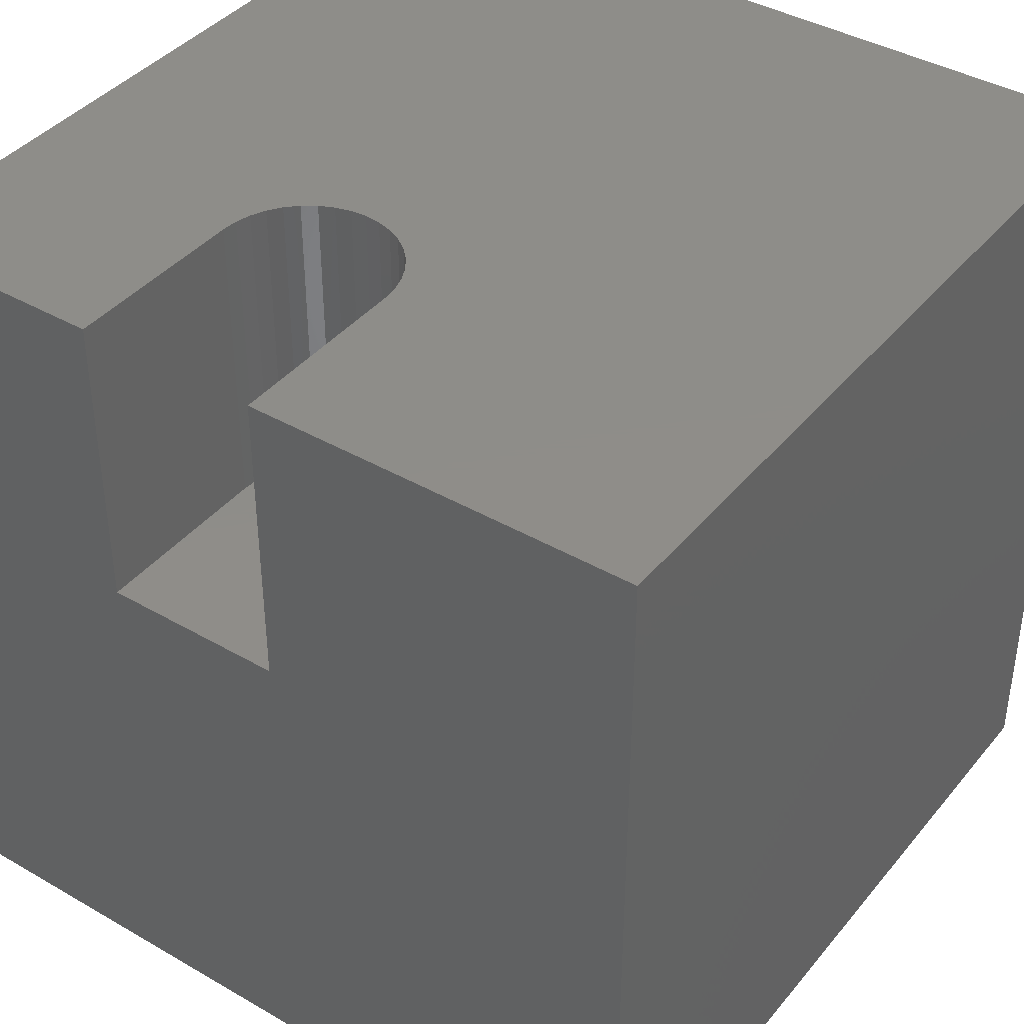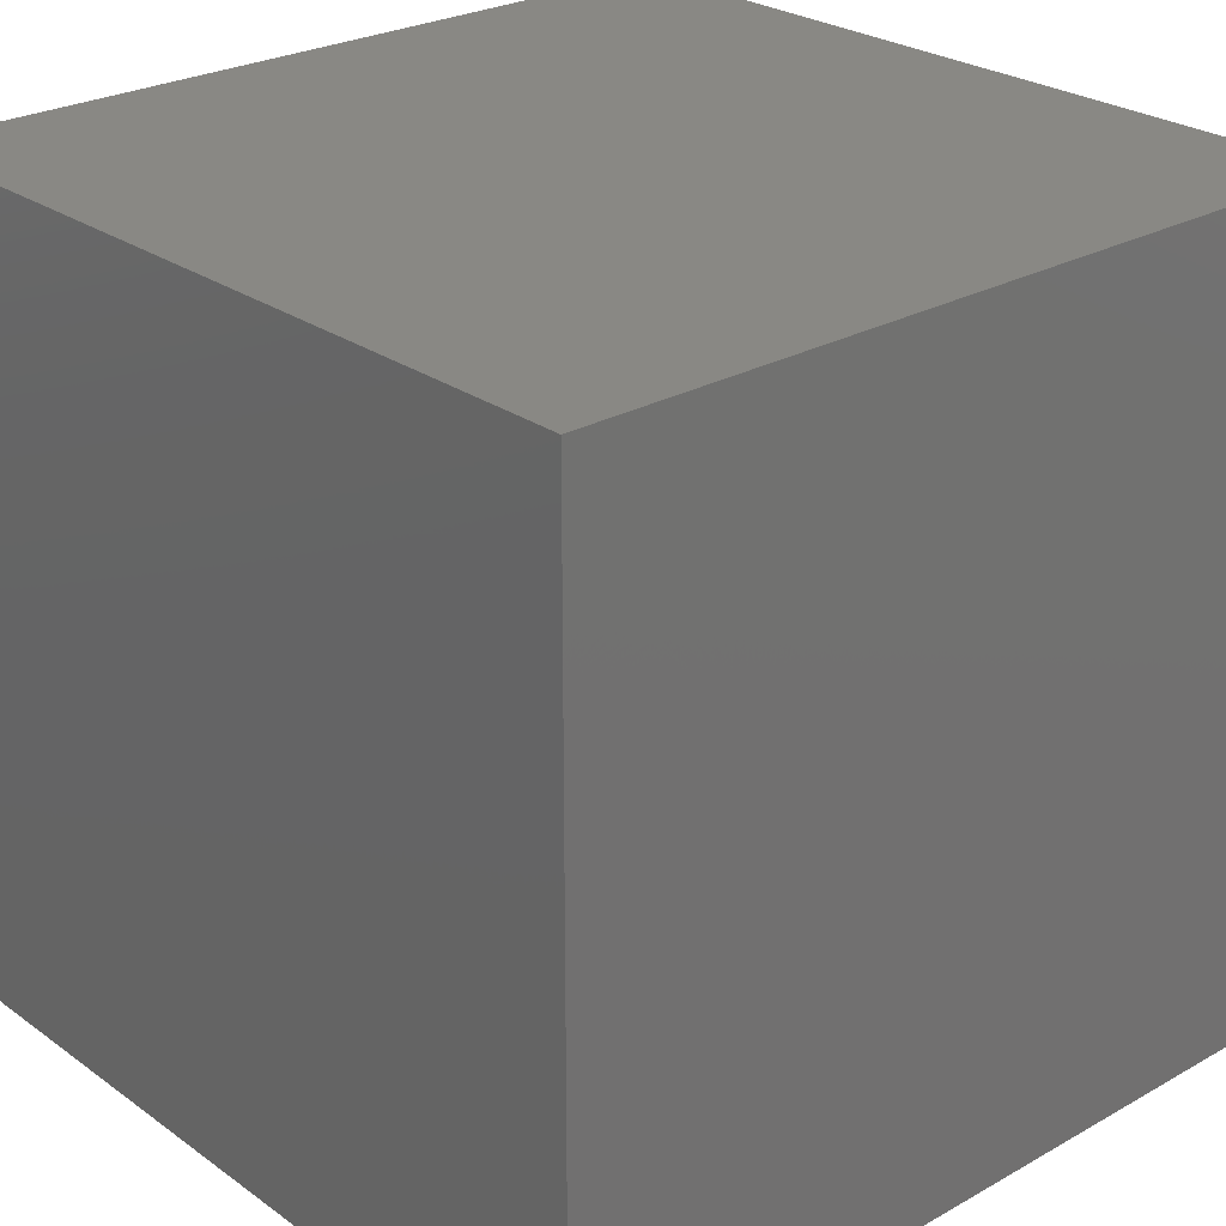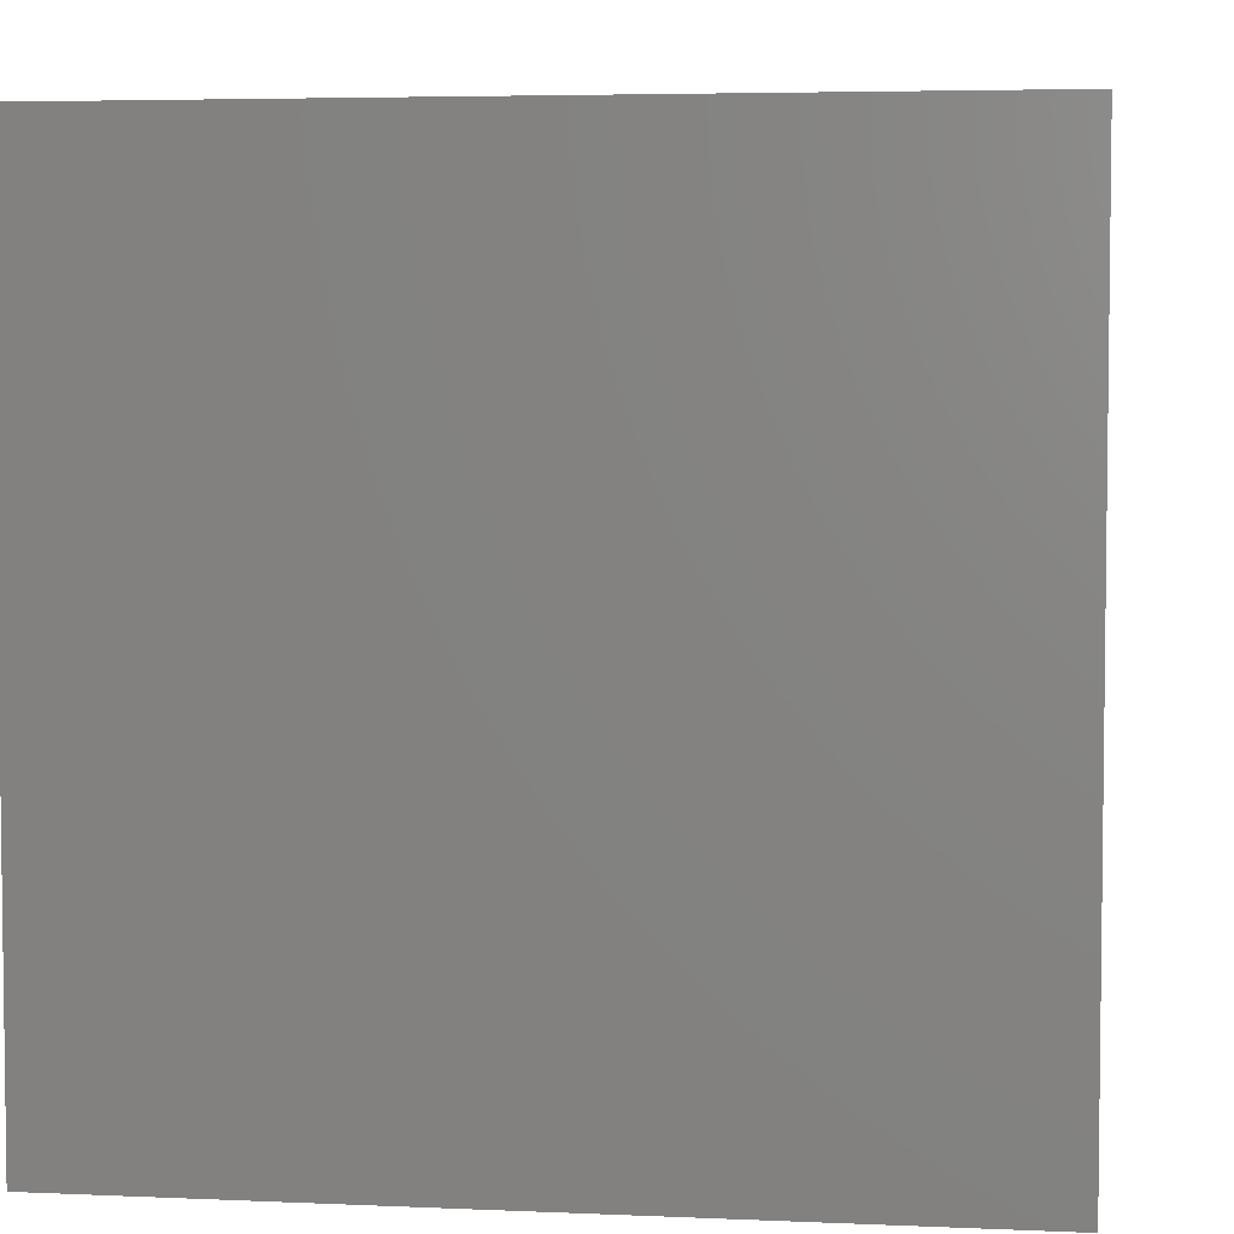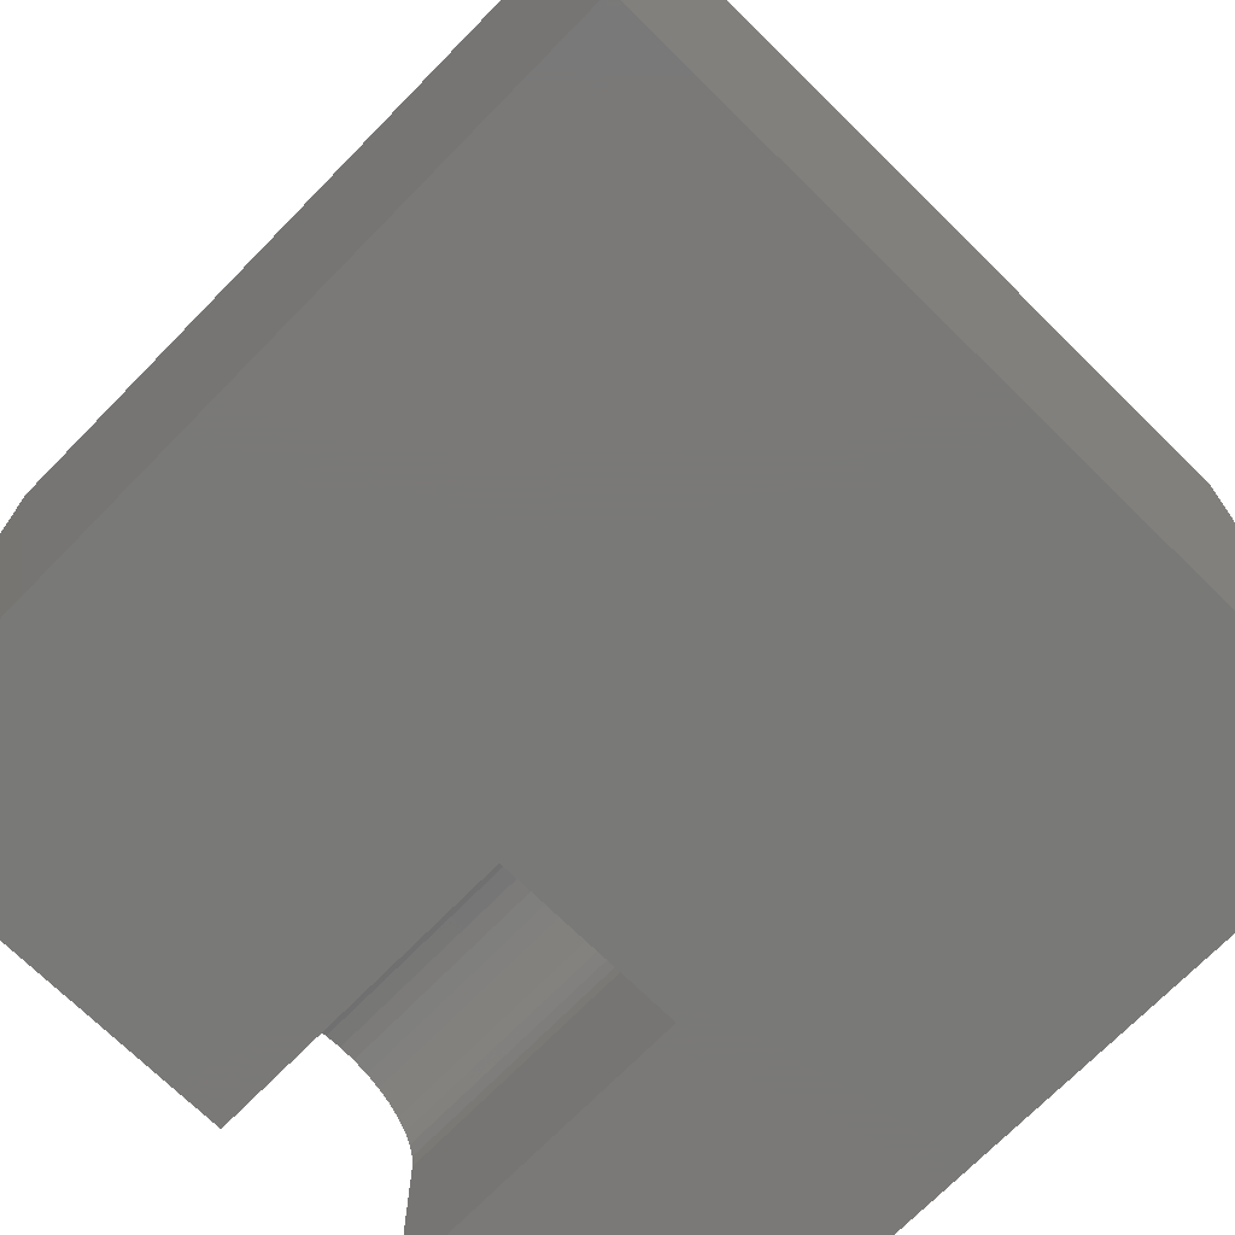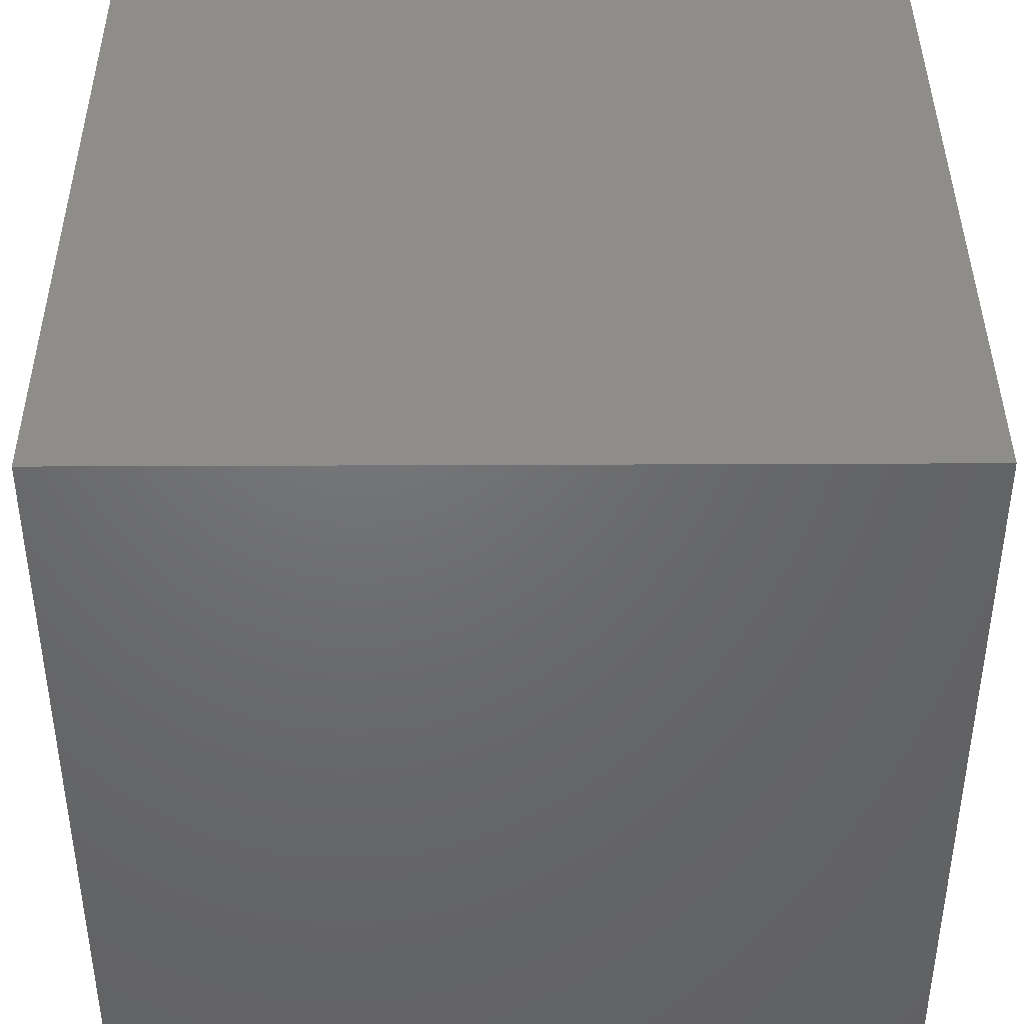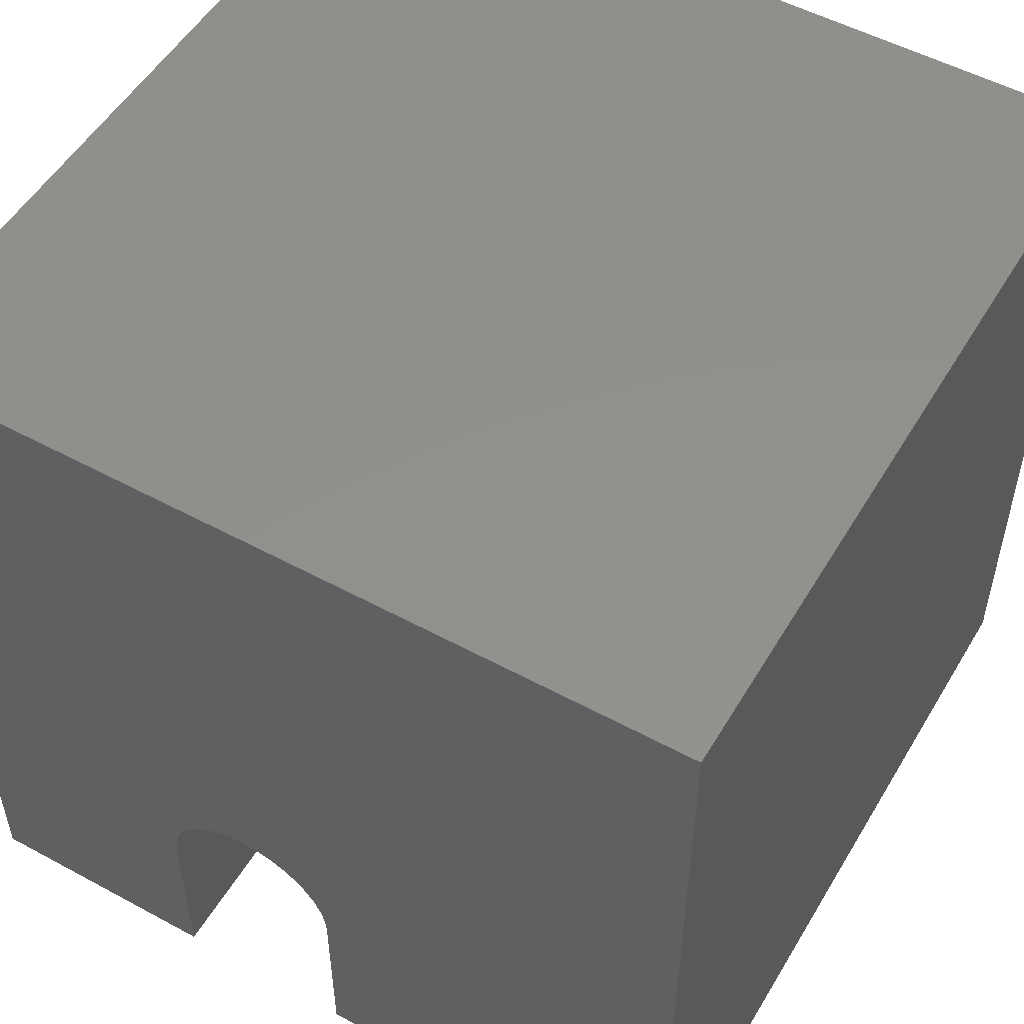
<metadata>
{"format":"stl","ext":"stl","renderer":"f3d","projection":"perspective","resolution":1024,"background":"white","views":[{"elev":40.3,"azim":35.4,"up":"+Z"},{"elev":26.0,"azim":138.3,"up":"+Y"},{"elev":4.6,"azim":-81.9,"up":"+Y"},{"elev":-72.2,"azim":135.5,"up":"+Y"},{"elev":41.2,"azim":179.7,"up":"+Y"},{"elev":52.6,"azim":30.2,"up":"+Y"}]}
</metadata>
<code>
# stl→obj: 50 verts, 96 faces
v 0 10 10
v 0 10 0
v 0 0 10
v 0 0 0
v 5.253 2.288 10
v 5.253 0 10
v 10 0 10
v 3.15 2.852 10
v 3.263 3.013 10
v 2.999 0 10
v 2.999 2.288 10
v 3.016 2.484 10
v 3.067 2.674 10
v 4.989 3.013 10
v 5.102 2.852 10
v 10 10 10
v 5.185 2.674 10
v 5.236 2.484 10
v 3.402 3.151 10
v 3.563 3.264 10
v 3.741 3.347 10
v 3.93 3.398 10
v 4.126 3.415 10
v 4.322 3.398 10
v 4.512 3.347 10
v 4.69 3.264 10
v 4.85 3.151 10
v 10 10 0
v 10 0 0
v 2.999 0 6.266
v 5.253 0 6.266
v 2.999 2.288 6.266
v 5.253 2.288 6.266
v 5.236 2.484 6.266
v 5.185 2.674 6.266
v 5.102 2.852 6.266
v 4.989 3.013 6.266
v 4.85 3.151 6.266
v 4.69 3.264 6.266
v 4.512 3.347 6.266
v 4.322 3.398 6.266
v 4.126 3.415 6.266
v 3.93 3.398 6.266
v 3.741 3.347 6.266
v 3.563 3.264 6.266
v 3.402 3.151 6.266
v 3.263 3.013 6.266
v 3.15 2.852 6.266
v 3.067 2.674 6.266
v 3.016 2.484 6.266
f 1 2 3
f 3 2 4
f 5 6 7
f 8 9 1
f 10 11 3
f 3 11 12
f 3 12 1
f 1 12 13
f 1 13 8
f 14 15 16
f 16 15 17
f 16 17 7
f 7 17 18
f 7 18 5
f 9 19 1
f 1 19 20
f 1 20 21
f 21 22 1
f 1 22 23
f 1 23 16
f 16 23 24
f 16 24 25
f 25 26 16
f 16 26 27
f 16 27 14
f 28 16 29
f 29 16 7
f 2 28 4
f 4 28 29
f 16 28 1
f 1 28 2
f 10 3 30
f 30 3 4
f 30 4 31
f 31 4 29
f 31 29 6
f 6 29 7
f 30 32 10
f 10 32 11
f 33 5 18
f 33 18 34
f 34 18 17
f 34 17 35
f 35 17 15
f 35 15 36
f 36 15 14
f 36 14 37
f 37 14 27
f 37 27 38
f 38 27 26
f 38 26 39
f 39 26 25
f 39 25 40
f 40 25 24
f 40 24 41
f 41 24 23
f 41 23 42
f 42 23 22
f 42 22 43
f 43 22 21
f 43 21 44
f 44 21 20
f 44 20 45
f 45 20 19
f 45 19 46
f 46 19 9
f 46 9 47
f 47 9 8
f 47 8 48
f 48 8 13
f 48 13 49
f 49 13 12
f 49 12 50
f 50 12 11
f 50 11 32
f 33 31 5
f 5 31 6
f 30 31 32
f 32 31 33
f 32 33 34
f 43 44 32
f 34 35 32
f 32 35 36
f 32 36 37
f 48 49 47
f 47 49 46
f 44 45 32
f 32 45 46
f 32 46 50
f 50 46 49
f 37 38 32
f 32 38 39
f 32 39 40
f 40 41 32
f 32 41 42
f 32 42 43

</code>
